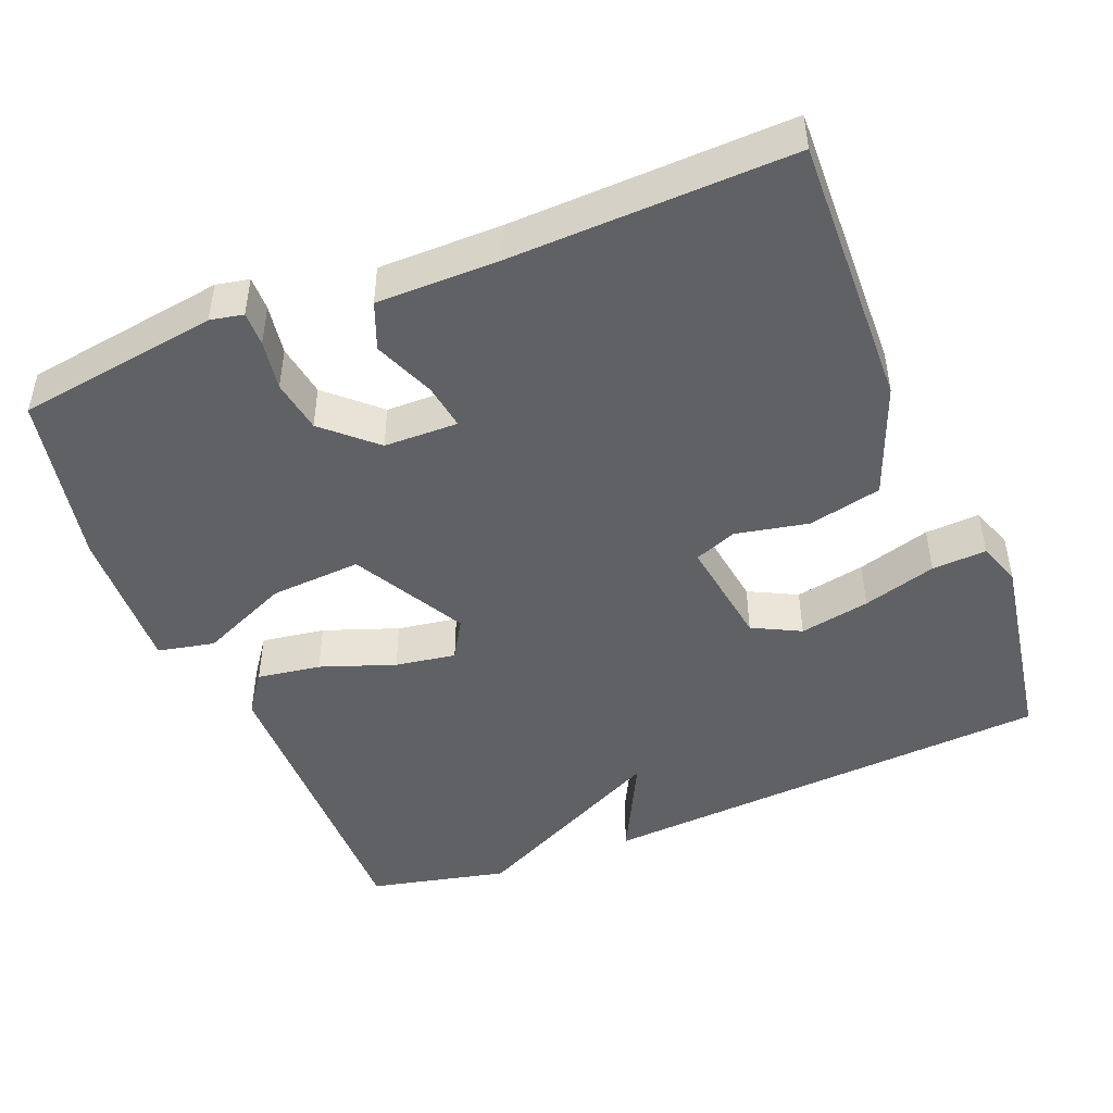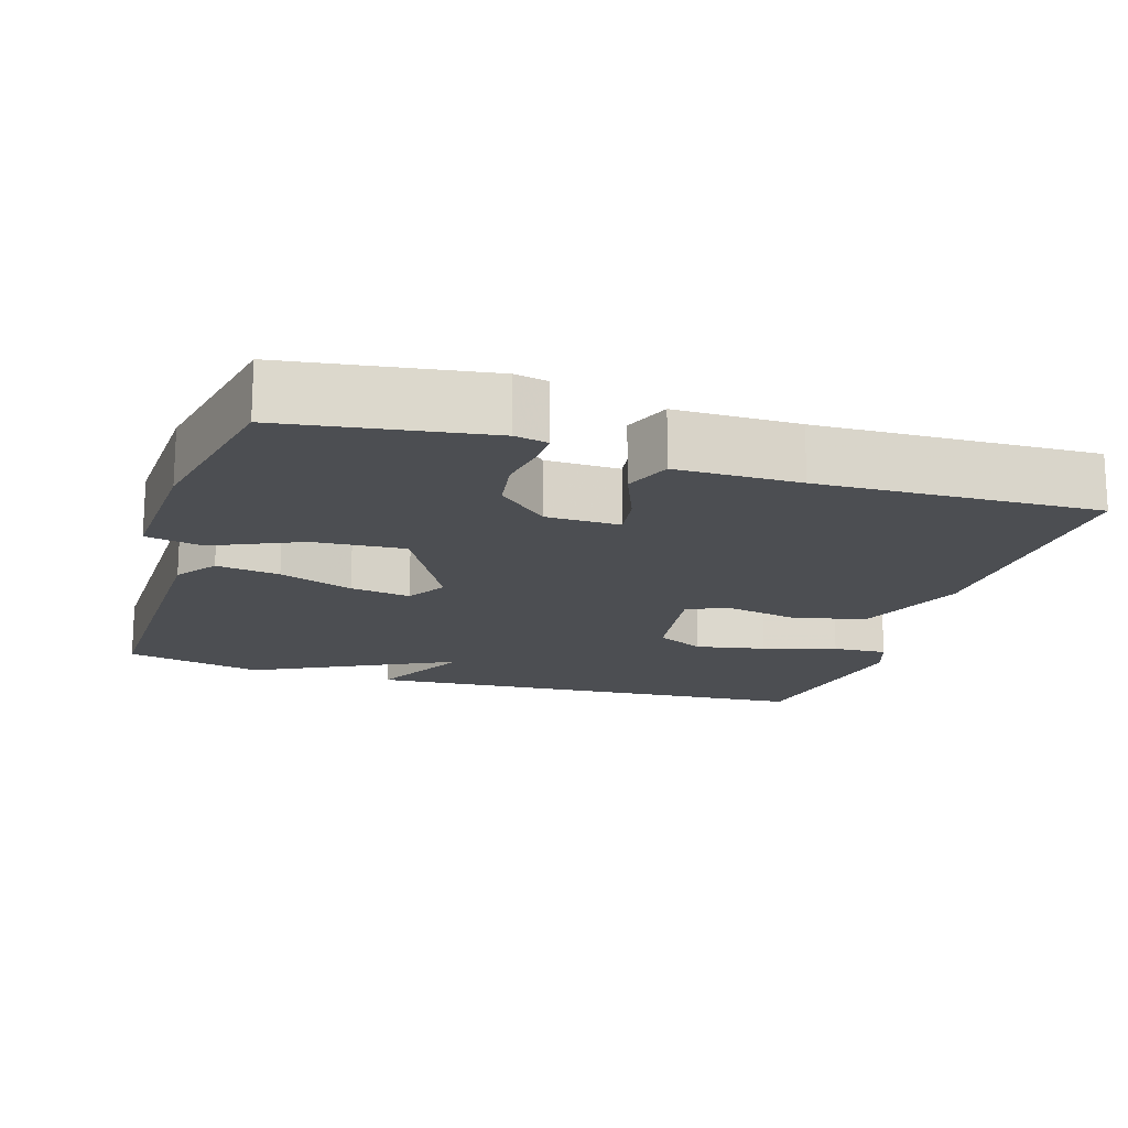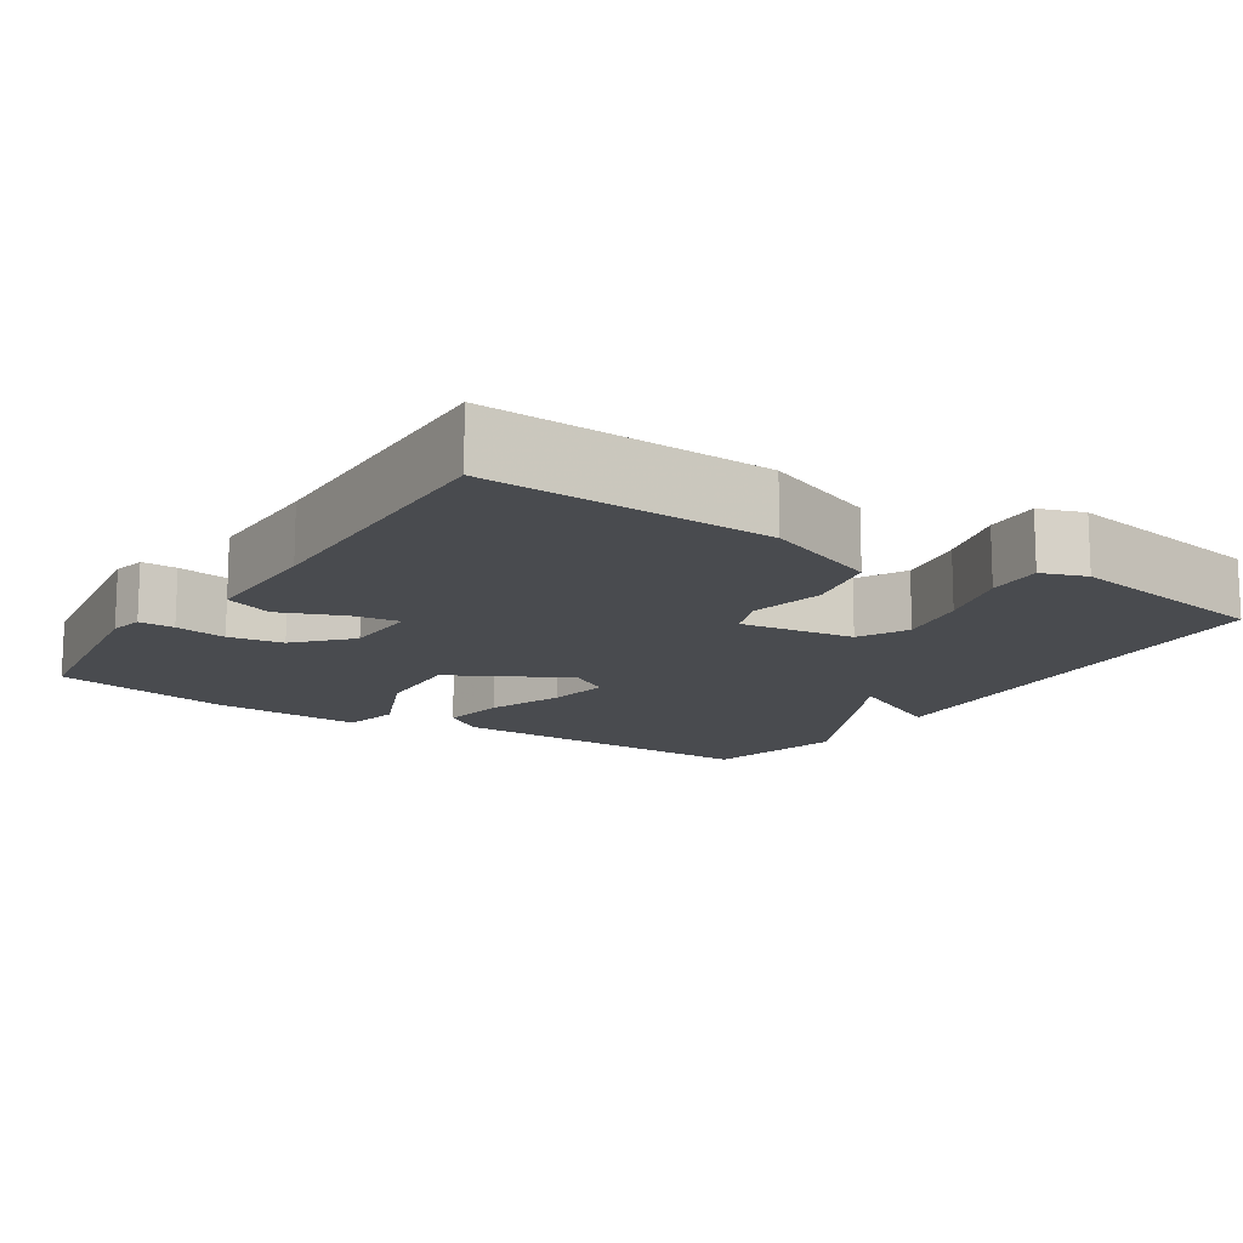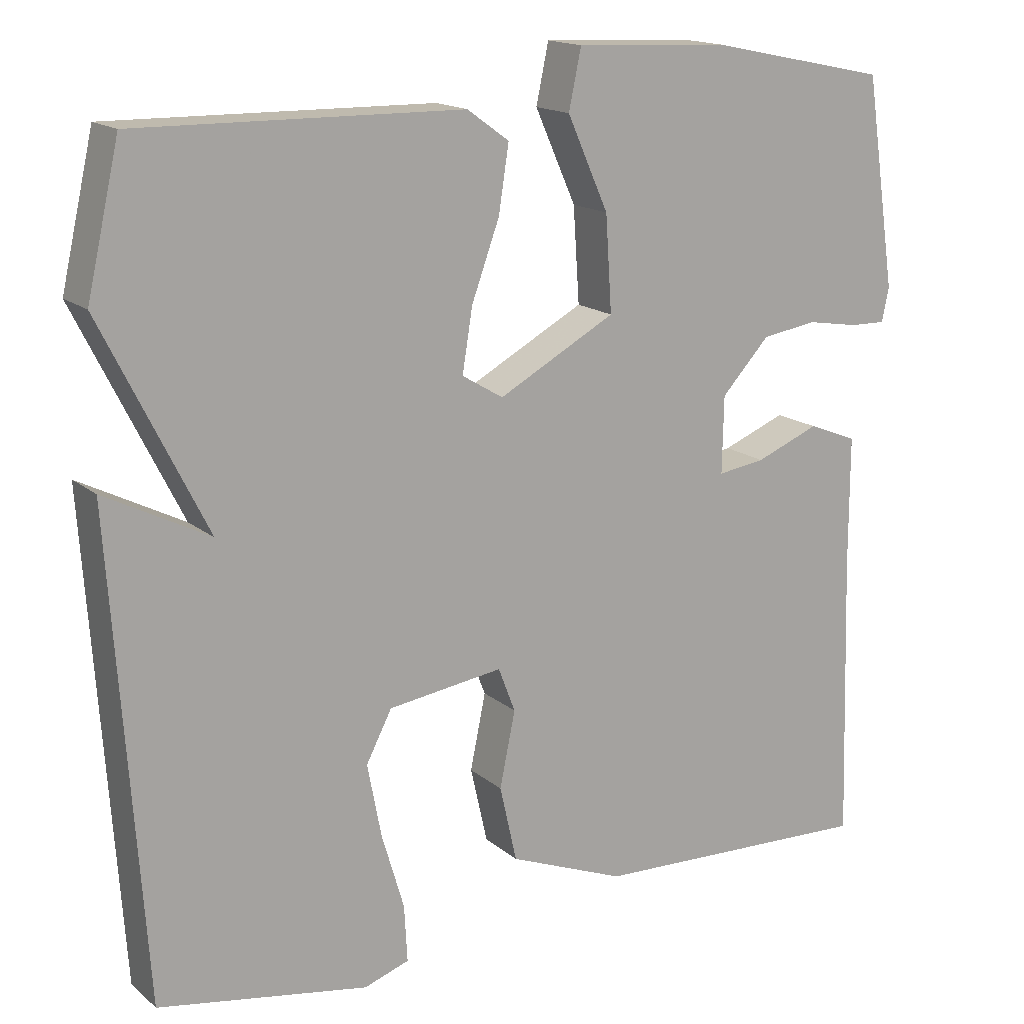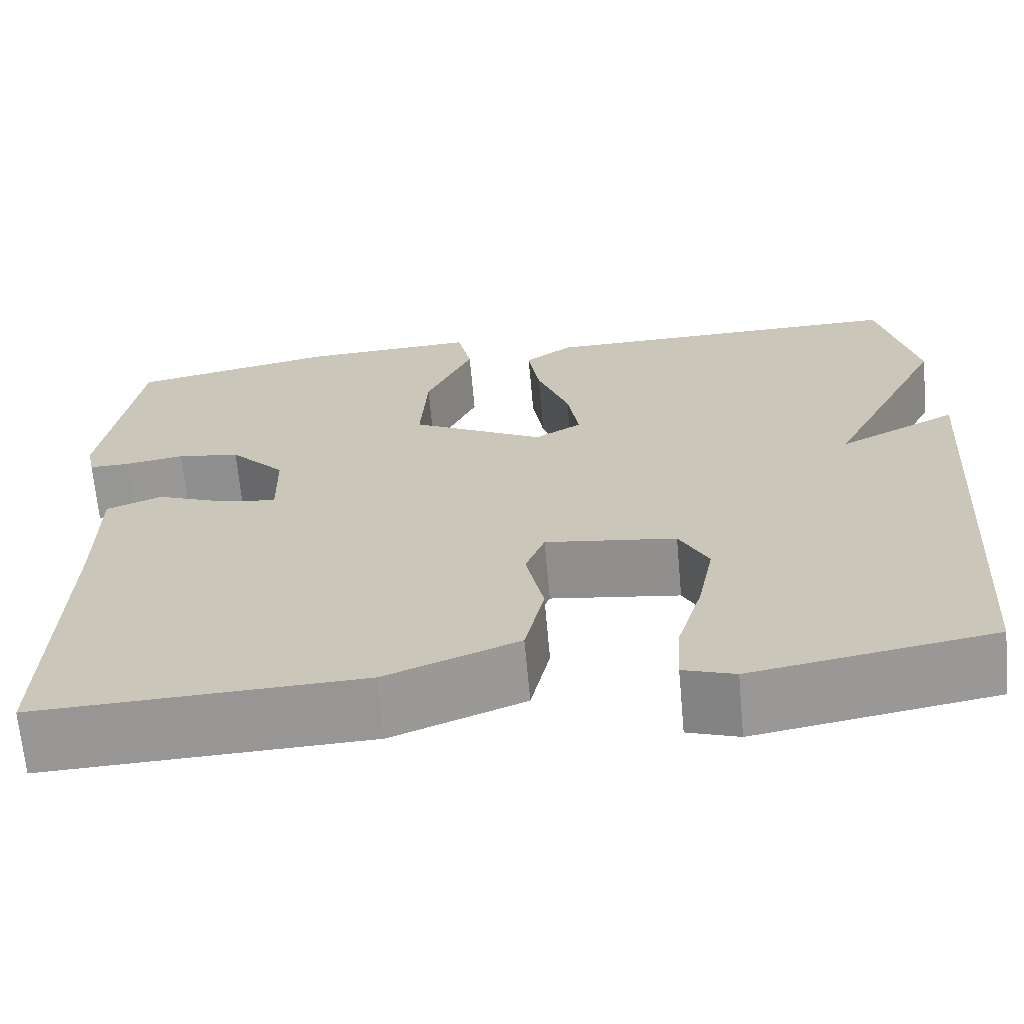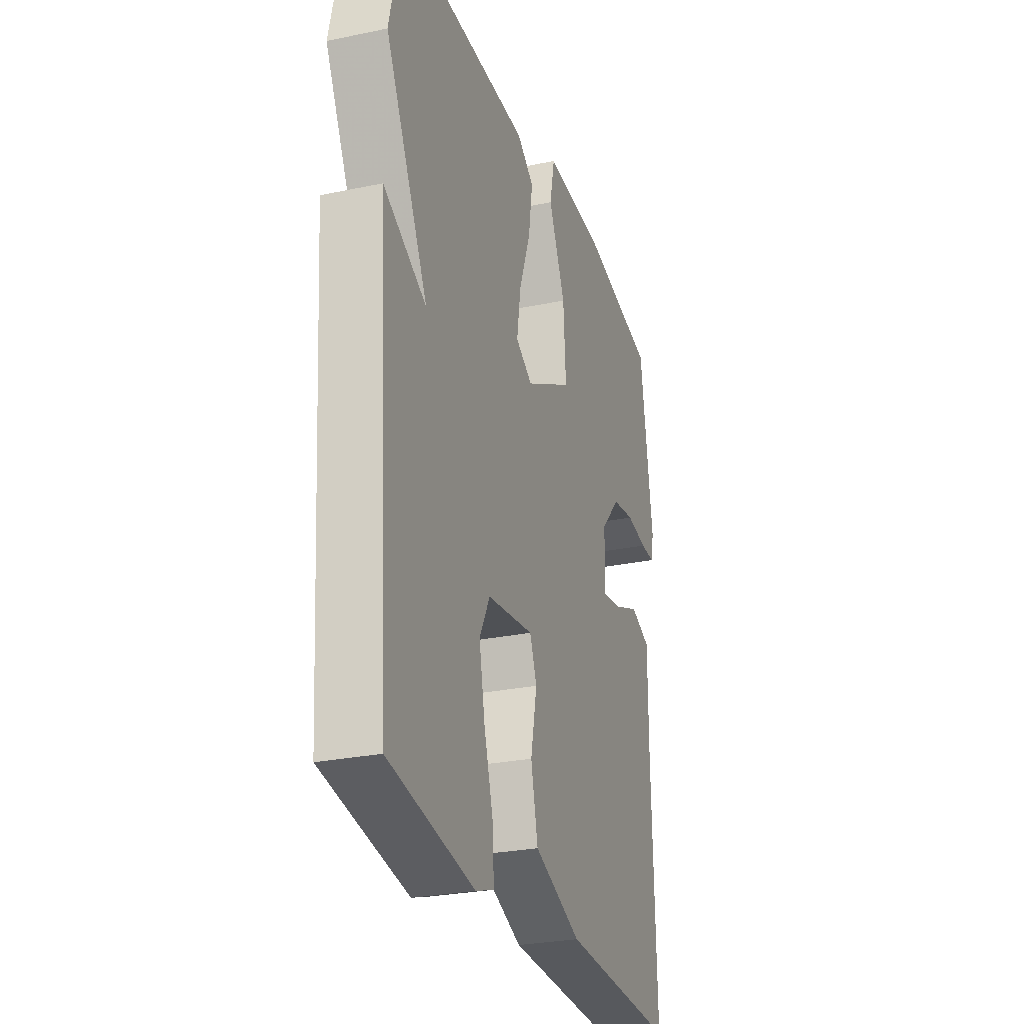
<metadata>
{"format":"obj","ext":"obj","renderer":"f3d","projection":"perspective","resolution":1024,"background":"white","views":[{"elev":-46.7,"azim":112.1,"up":"+Y"},{"elev":-16.8,"azim":72.8,"up":"+Y"},{"elev":-13.9,"azim":146.9,"up":"+Y"},{"elev":16.0,"azim":-31.6,"up":"+Z"},{"elev":-67.5,"azim":-174.8,"up":"+Z"},{"elev":-27.4,"azim":-72.1,"up":"+Z"}]}
</metadata>
<code>
v 0.5 0.07 -0.5
v 0.133 0.07 -0.487
v -0.017 0.07 -0.428
v -0.039 0.07 -0.33
v -0.019 0.07 -0.233
v -0.041 0.07 -0.176
v -0.189 0.07 -0.197
v -0.222 0.07 -0.261
v -0.204 0.07 -0.355
v -0.175 0.07 -0.453
v -0.171 0.07 -0.526
v -0.229 0.07 -0.546
v -0.5 0.07 -0.5
v -0.542 0.07 0.115
v -0.407 0.07 0.046
v -0.542 0.07 0.315
v -0.5 0.07 0.5
v -0.081 0.07 0.494
v -0.027 0.07 0.455
v -0.04 0.07 0.37
v -0.076 0.07 0.271
v -0.089 0.07 0.19
v -0.036 0.07 0.158
v 0.115 0.07 0.24
v 0.107 0.07 0.362
v 0.054 0.07 0.481
v 0.07 0.07 0.557
v 0.268 0.07 0.548
v 0.5 0.07 0.5
v 0.54 0.07 0.23
v 0.531 0.07 0.186
v 0.485 0.07 0.187
v 0.418 0.07 0.198
v 0.347 0.07 0.187
v 0.285 0.07 0.12
v 0.283 0.07 0.021
v 0.344 0.07 0.03
v 0.426 0.07 0.063
v 0.489 0.07 0.038
v 0.489 0.07 -0.127
v 0.5 0 -0.5
v 0.133 0 -0.487
v -0.017 0 -0.428
v -0.039 0 -0.33
v -0.019 0 -0.233
v -0.041 0 -0.176
v -0.189 0 -0.197
v -0.222 0 -0.261
v -0.204 0 -0.355
v -0.175 0 -0.453
v -0.171 0 -0.526
v -0.229 0 -0.546
v -0.5 0 -0.5
v -0.542 0 0.115
v -0.407 0 0.046
v -0.542 0 0.315
v -0.5 0 0.5
v -0.081 0 0.494
v -0.027 0 0.455
v -0.04 0 0.37
v -0.076 0 0.271
v -0.089 0 0.19
v -0.036 0 0.158
v 0.115 0 0.24
v 0.107 0 0.362
v 0.054 0 0.481
v 0.07 0 0.557
v 0.268 0 0.548
v 0.5 0 0.5
v 0.54 0 0.23
v 0.531 0 0.186
v 0.485 0 0.187
v 0.418 0 0.198
v 0.347 0 0.187
v 0.285 0 0.12
v 0.283 0 0.021
v 0.344 0 0.03
v 0.426 0 0.063
v 0.489 0 0.038
v 0.489 0 -0.127
f 37 38 39 40
f 3 4 5
f 2 3 5
f 1 2 5
f 40 1 5
f 37 40 5
f 36 37 5
f 35 36 5 6
f 34 35 6 7
f 31 32 33
f 30 31 33
f 29 30 33
f 28 29 33
f 27 28 33
f 26 27 33
f 25 26 33
f 24 25 33 34
f 23 24 34 7
f 19 20 21
f 18 19 21
f 17 18 21
f 16 17 21
f 15 16 21
f 15 21 22
f 13 14 15
f 12 13 15
f 11 12 15
f 10 11 15
f 9 10 15
f 8 9 15
f 15 22 23
f 8 15 23
f 7 8 23
f 80 79 78 77
f 45 44 43
f 45 43 42
f 45 42 41
f 45 41 80
f 45 80 77
f 45 77 76
f 46 45 76 75
f 47 46 75 74
f 73 72 71
f 73 71 70
f 73 70 69
f 73 69 68
f 73 68 67
f 73 67 66
f 73 66 65
f 74 73 65 64
f 47 74 64 63
f 61 60 59
f 61 59 58
f 61 58 57
f 61 57 56
f 61 56 55
f 62 61 55
f 55 54 53
f 55 53 52
f 55 52 51
f 55 51 50
f 55 50 49
f 55 49 48
f 63 62 55
f 63 55 48
f 63 48 47
f 1 41 42 2
f 2 42 43 3
f 3 43 44 4
f 4 44 45 5
f 5 45 46 6
f 6 46 47 7
f 7 47 48 8
f 8 48 49 9
f 9 49 50 10
f 10 50 51 11
f 11 51 52 12
f 12 52 53 13
f 13 53 54 14
f 14 54 55 15
f 15 55 56 16
f 16 56 57 17
f 17 57 58 18
f 18 58 59 19
f 19 59 60 20
f 20 60 61 21
f 21 61 62 22
f 22 62 63 23
f 23 63 64 24
f 24 64 65 25
f 25 65 66 26
f 26 66 67 27
f 27 67 68 28
f 28 68 69 29
f 29 69 70 30
f 30 70 71 31
f 31 71 72 32
f 32 72 73 33
f 33 73 74 34
f 34 74 75 35
f 35 75 76 36
f 36 76 77 37
f 37 77 78 38
f 38 78 79 39
f 39 79 80 40
f 40 80 41 1

</code>
